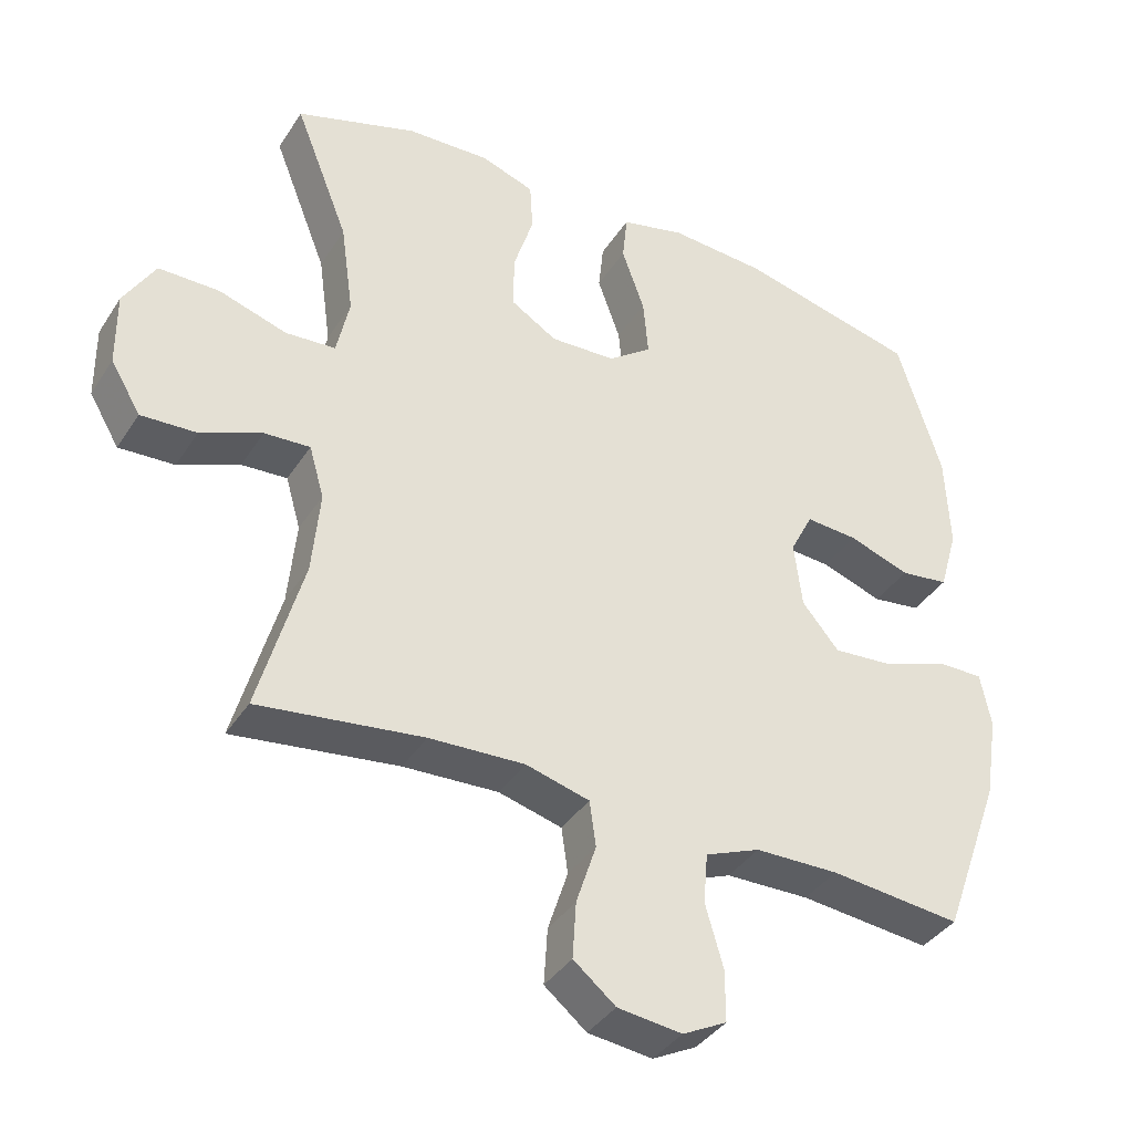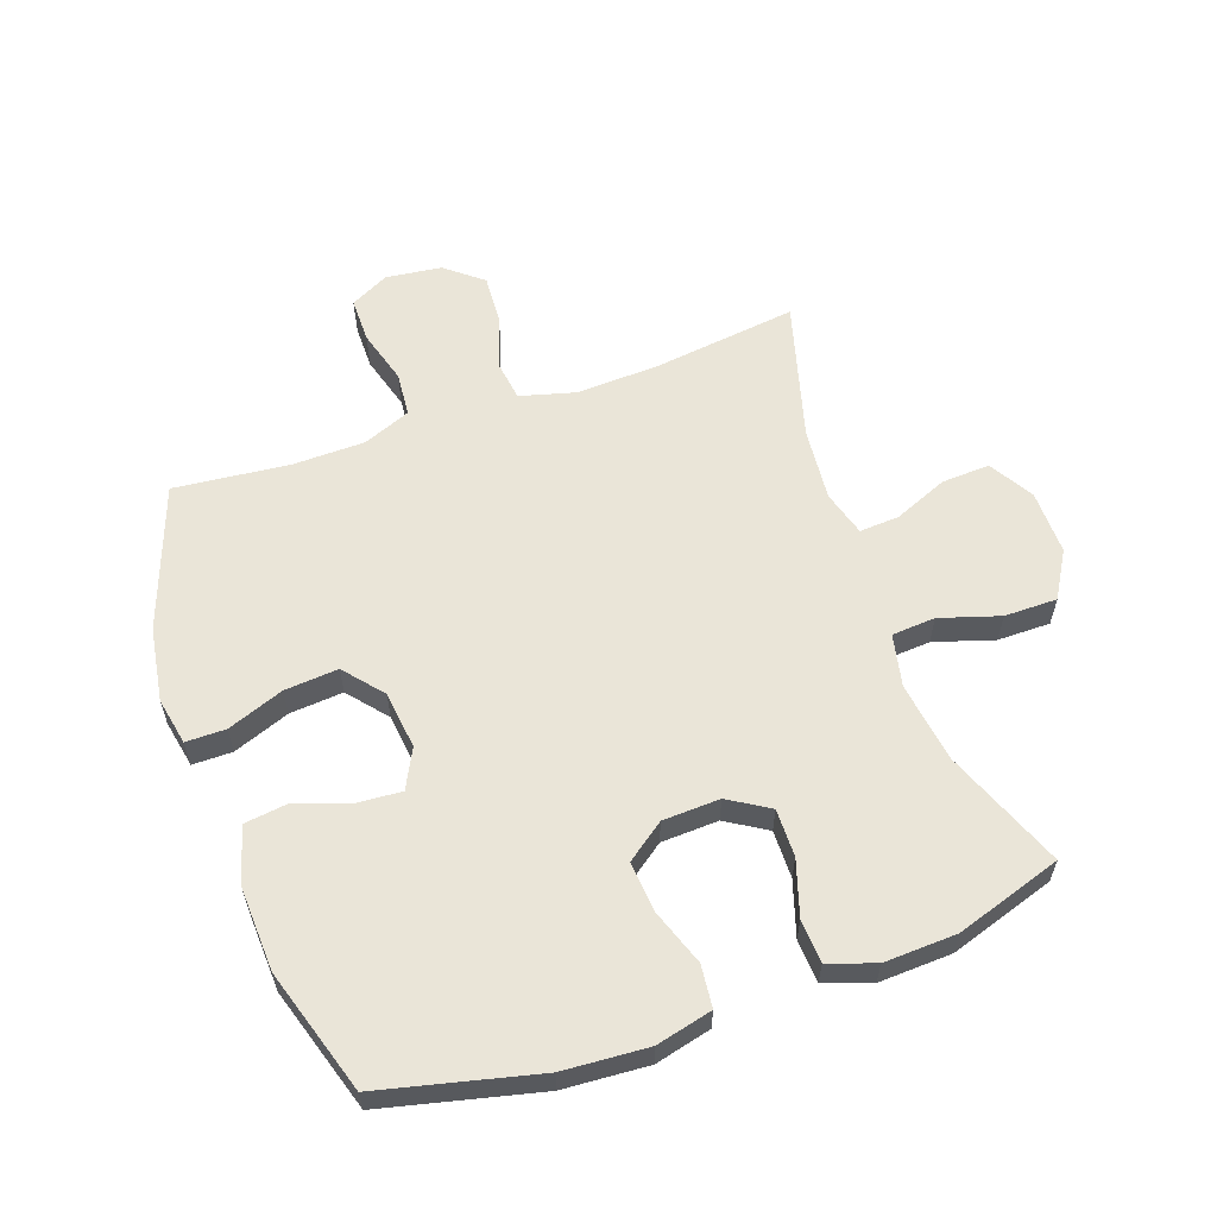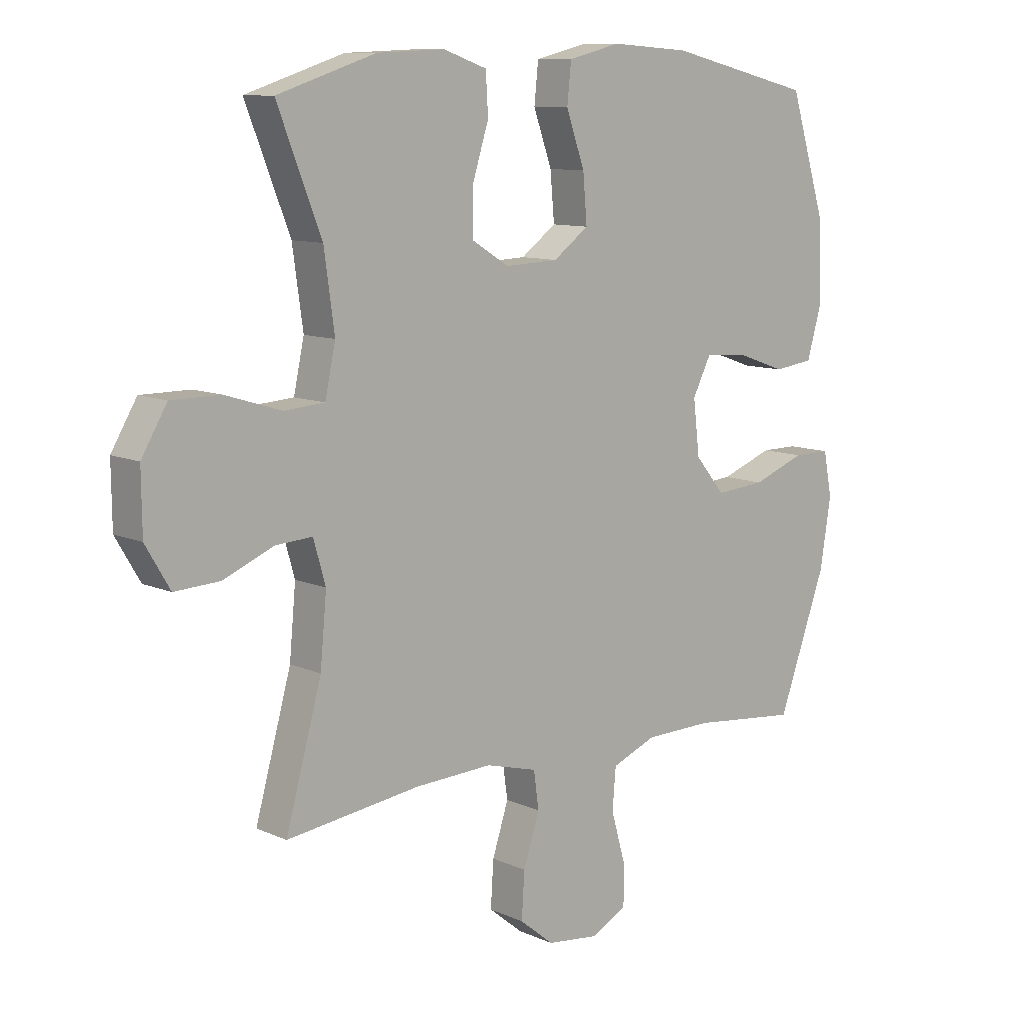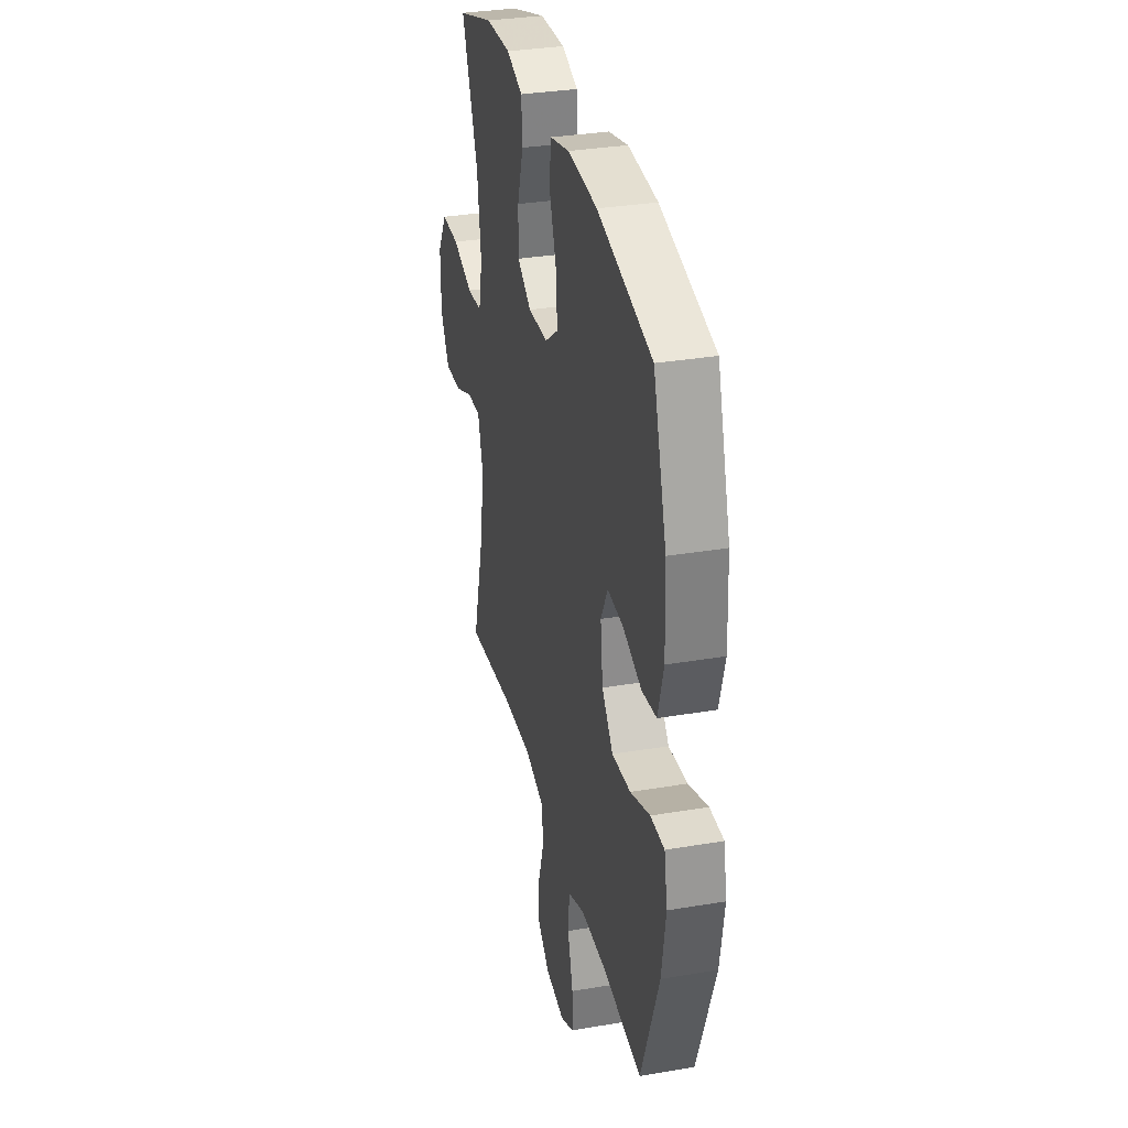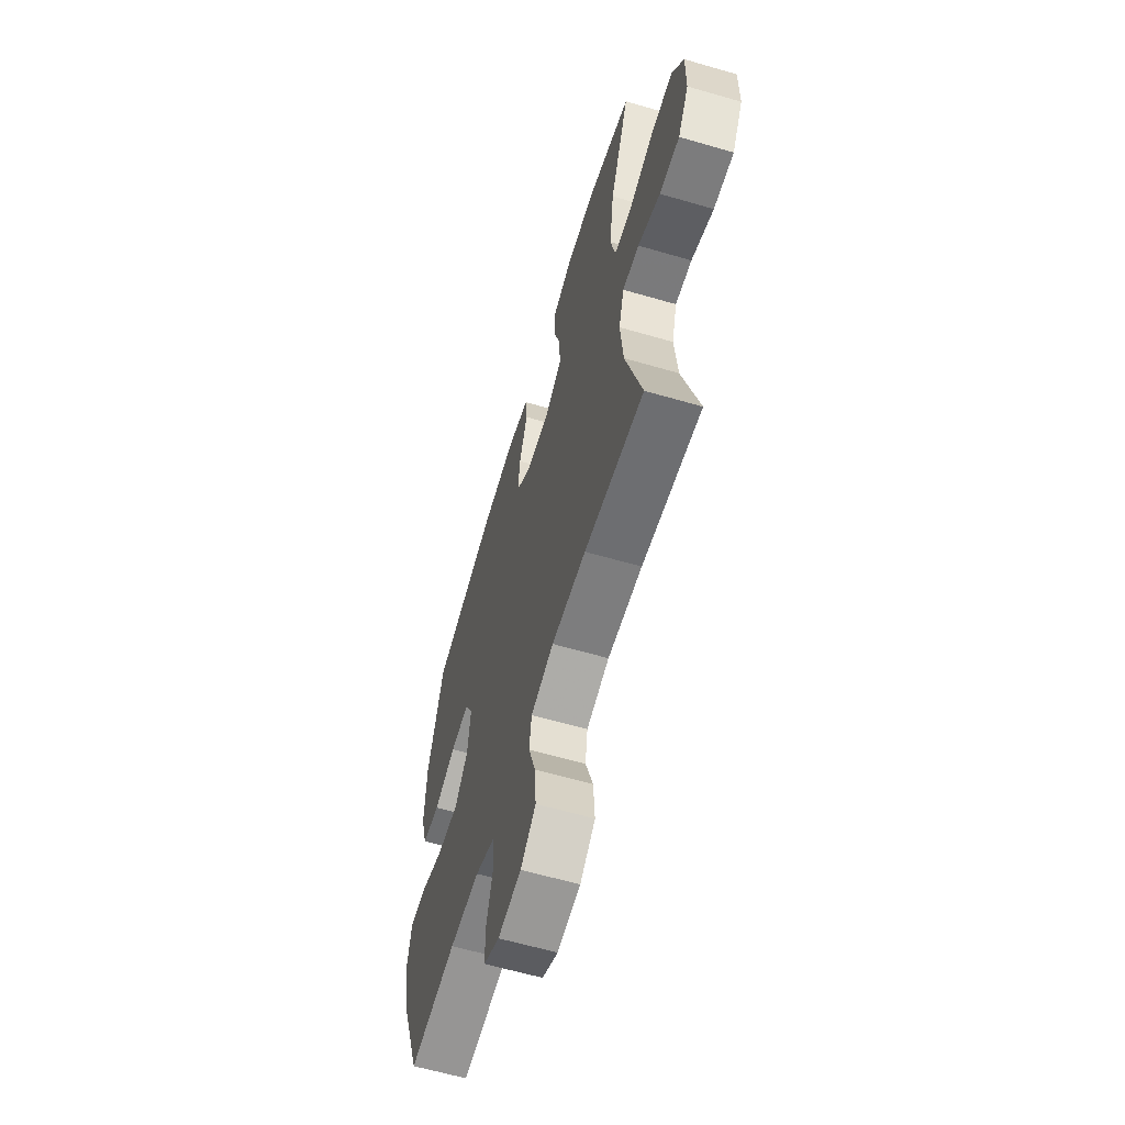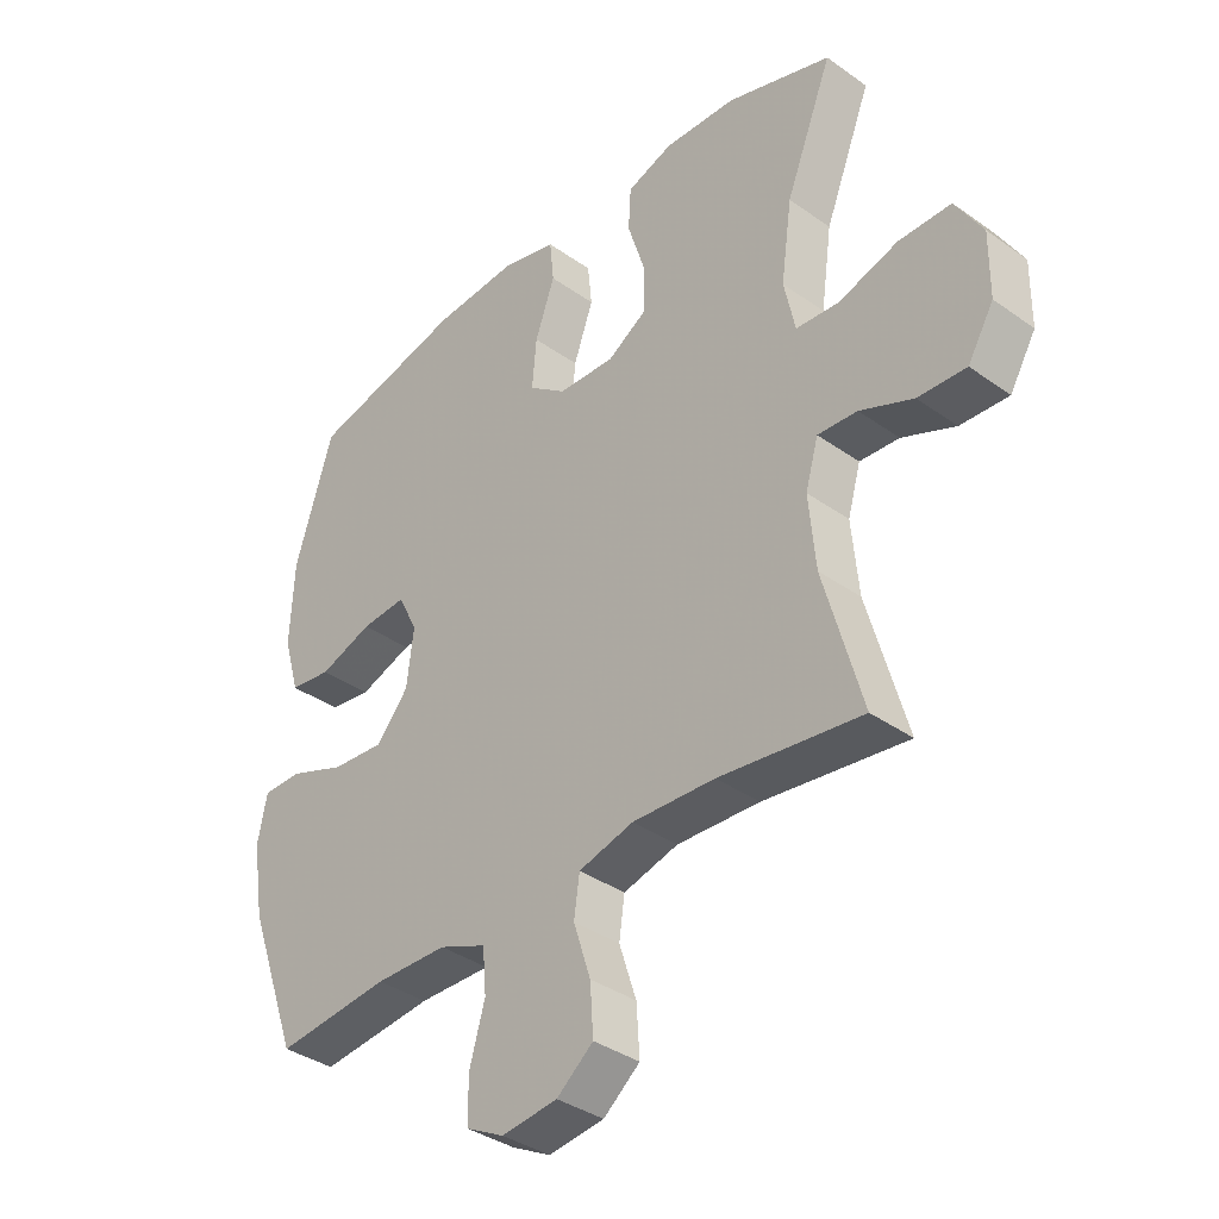
<metadata>
{"format":"obj","ext":"obj","renderer":"f3d","projection":"perspective","resolution":1024,"background":"white","views":[{"elev":-38.2,"azim":150.7,"up":"+Z"},{"elev":59.3,"azim":-19.4,"up":"+Y"},{"elev":10.2,"azim":138.4,"up":"+Z"},{"elev":32.8,"azim":-103.2,"up":"+Z"},{"elev":-61.7,"azim":73.5,"up":"+Z"},{"elev":-36.8,"azim":47.4,"up":"+Z"}]}
</metadata>
<code>
v -0.5 0.07 0.5
v -0.249 0.07 0.56
v -0.113 0.07 0.569
v -0.023 0.07 0.547
v -0.016 0.07 0.479
v -0.048 0.07 0.389
v -0.055 0.07 0.308
v 0.006 0.07 0.263
v 0.098 0.07 0.259
v 0.163 0.07 0.299
v 0.162 0.07 0.376
v 0.134 0.07 0.465
v 0.138 0.07 0.534
v 0.213 0.07 0.56
v 0.33 0.07 0.555
v 0.5 0.07 0.5
v 0.424 0.07 0.307
v 0.406 0.07 0.178
v 0.424 0.07 0.094
v 0.494 0.07 0.089
v 0.59 0.07 0.119
v 0.675 0.07 0.119
v 0.719 0.07 0.045
v 0.718 0.07 -0.059
v 0.676 0.07 -0.13
v 0.598 0.07 -0.126
v 0.512 0.07 -0.09
v 0.448 0.07 -0.086
v 0.427 0.07 -0.159
v 0.438 0.07 -0.277
v 0.5 0.07 -0.5
v 0.269 0.07 -0.47
v 0.135 0.07 -0.464
v 0.046 0.07 -0.488
v 0.037 0.07 -0.552
v 0.065 0.07 -0.638
v 0.07 0.07 -0.717
v 0.011 0.07 -0.765
v -0.079 0.07 -0.776
v -0.141 0.07 -0.744
v -0.141 0.07 -0.672
v -0.116 0.07 -0.585
v -0.122 0.07 -0.514
v -0.199 0.07 -0.483
v -0.316 0.07 -0.481
v -0.5 0.07 -0.5
v -0.583 0.07 -0.271
v -0.602 0.07 -0.152
v -0.587 0.07 -0.076
v -0.523 0.07 -0.076
v -0.432 0.07 -0.11
v -0.346 0.07 -0.117
v -0.294 0.07 -0.055
v -0.283 0.07 0.038
v -0.315 0.07 0.101
v -0.388 0.07 0.096
v -0.474 0.07 0.066
v -0.542 0.07 0.075
v -0.568 0.07 0.165
v -0.562 0.07 0.301
v -0.5 0 0.5
v -0.249 0 0.56
v -0.113 0 0.569
v -0.023 0 0.547
v -0.016 0 0.479
v -0.048 0 0.389
v -0.055 0 0.308
v 0.006 0 0.263
v 0.098 0 0.259
v 0.163 0 0.299
v 0.162 0 0.376
v 0.134 0 0.465
v 0.138 0 0.534
v 0.213 0 0.56
v 0.33 0 0.555
v 0.5 0 0.5
v 0.424 0 0.307
v 0.406 0 0.178
v 0.424 0 0.094
v 0.494 0 0.089
v 0.59 0 0.119
v 0.675 0 0.119
v 0.719 0 0.045
v 0.718 0 -0.059
v 0.676 0 -0.13
v 0.598 0 -0.126
v 0.512 0 -0.09
v 0.448 0 -0.086
v 0.427 0 -0.159
v 0.438 0 -0.277
v 0.5 0 -0.5
v 0.269 0 -0.47
v 0.135 0 -0.464
v 0.046 0 -0.488
v 0.037 0 -0.552
v 0.065 0 -0.638
v 0.07 0 -0.717
v 0.011 0 -0.765
v -0.079 0 -0.776
v -0.141 0 -0.744
v -0.141 0 -0.672
v -0.116 0 -0.585
v -0.122 0 -0.514
v -0.199 0 -0.483
v -0.316 0 -0.481
v -0.5 0 -0.5
v -0.583 0 -0.271
v -0.602 0 -0.152
v -0.587 0 -0.076
v -0.523 0 -0.076
v -0.432 0 -0.11
v -0.346 0 -0.117
v -0.294 0 -0.055
v -0.283 0 0.038
v -0.315 0 0.101
v -0.388 0 0.096
v -0.474 0 0.066
v -0.542 0 0.075
v -0.568 0 0.165
v -0.562 0 0.301
f 56 57 58 59
f 55 56 59 60
f 48 49 50 51
f 48 51 52
f 45 46 47 48
f 44 45 48 52
f 43 44 52 53
f 39 40 41 42
f 39 42 43
f 38 39 43
f 35 36 37 38
f 35 38 43 53
f 30 31 32
f 29 30 32 33
f 28 29 33 34
f 24 25 26 27
f 24 27 28
f 23 24 28
f 20 21 22 23
f 19 20 23 28
f 18 19 28 34
f 14 15 16 17
f 14 17 18 34
f 11 12 13 14
f 10 11 14
f 3 4 5 6
f 3 6 7
f 2 3 7
f 55 60 1 2
f 54 55 2 7
f 34 35 53 54
f 34 54 7 8
f 10 14 34
f 9 10 34
f 8 9 34
f 119 118 117 116
f 120 119 116 115
f 111 110 109 108
f 112 111 108
f 108 107 106 105
f 112 108 105 104
f 113 112 104 103
f 102 101 100 99
f 103 102 99
f 103 99 98
f 98 97 96 95
f 113 103 98 95
f 92 91 90
f 93 92 90 89
f 94 93 89 88
f 87 86 85 84
f 88 87 84
f 88 84 83
f 83 82 81 80
f 88 83 80 79
f 94 88 79 78
f 77 76 75 74
f 94 78 77 74
f 74 73 72 71
f 74 71 70
f 66 65 64 63
f 67 66 63
f 67 63 62
f 62 61 120 115
f 67 62 115 114
f 114 113 95 94
f 68 67 114 94
f 94 74 70
f 94 70 69
f 94 69 68
f 1 61 62 2
f 2 62 63 3
f 3 63 64 4
f 4 64 65 5
f 5 65 66 6
f 6 66 67 7
f 7 67 68 8
f 8 68 69 9
f 9 69 70 10
f 10 70 71 11
f 11 71 72 12
f 12 72 73 13
f 13 73 74 14
f 14 74 75 15
f 15 75 76 16
f 16 76 77 17
f 17 77 78 18
f 18 78 79 19
f 19 79 80 20
f 20 80 81 21
f 21 81 82 22
f 22 82 83 23
f 23 83 84 24
f 24 84 85 25
f 25 85 86 26
f 26 86 87 27
f 27 87 88 28
f 28 88 89 29
f 29 89 90 30
f 30 90 91 31
f 31 91 92 32
f 32 92 93 33
f 33 93 94 34
f 34 94 95 35
f 35 95 96 36
f 36 96 97 37
f 37 97 98 38
f 38 98 99 39
f 39 99 100 40
f 40 100 101 41
f 41 101 102 42
f 42 102 103 43
f 43 103 104 44
f 44 104 105 45
f 45 105 106 46
f 46 106 107 47
f 47 107 108 48
f 48 108 109 49
f 49 109 110 50
f 50 110 111 51
f 51 111 112 52
f 52 112 113 53
f 53 113 114 54
f 54 114 115 55
f 55 115 116 56
f 56 116 117 57
f 57 117 118 58
f 58 118 119 59
f 59 119 120 60
f 60 120 61 1

</code>
